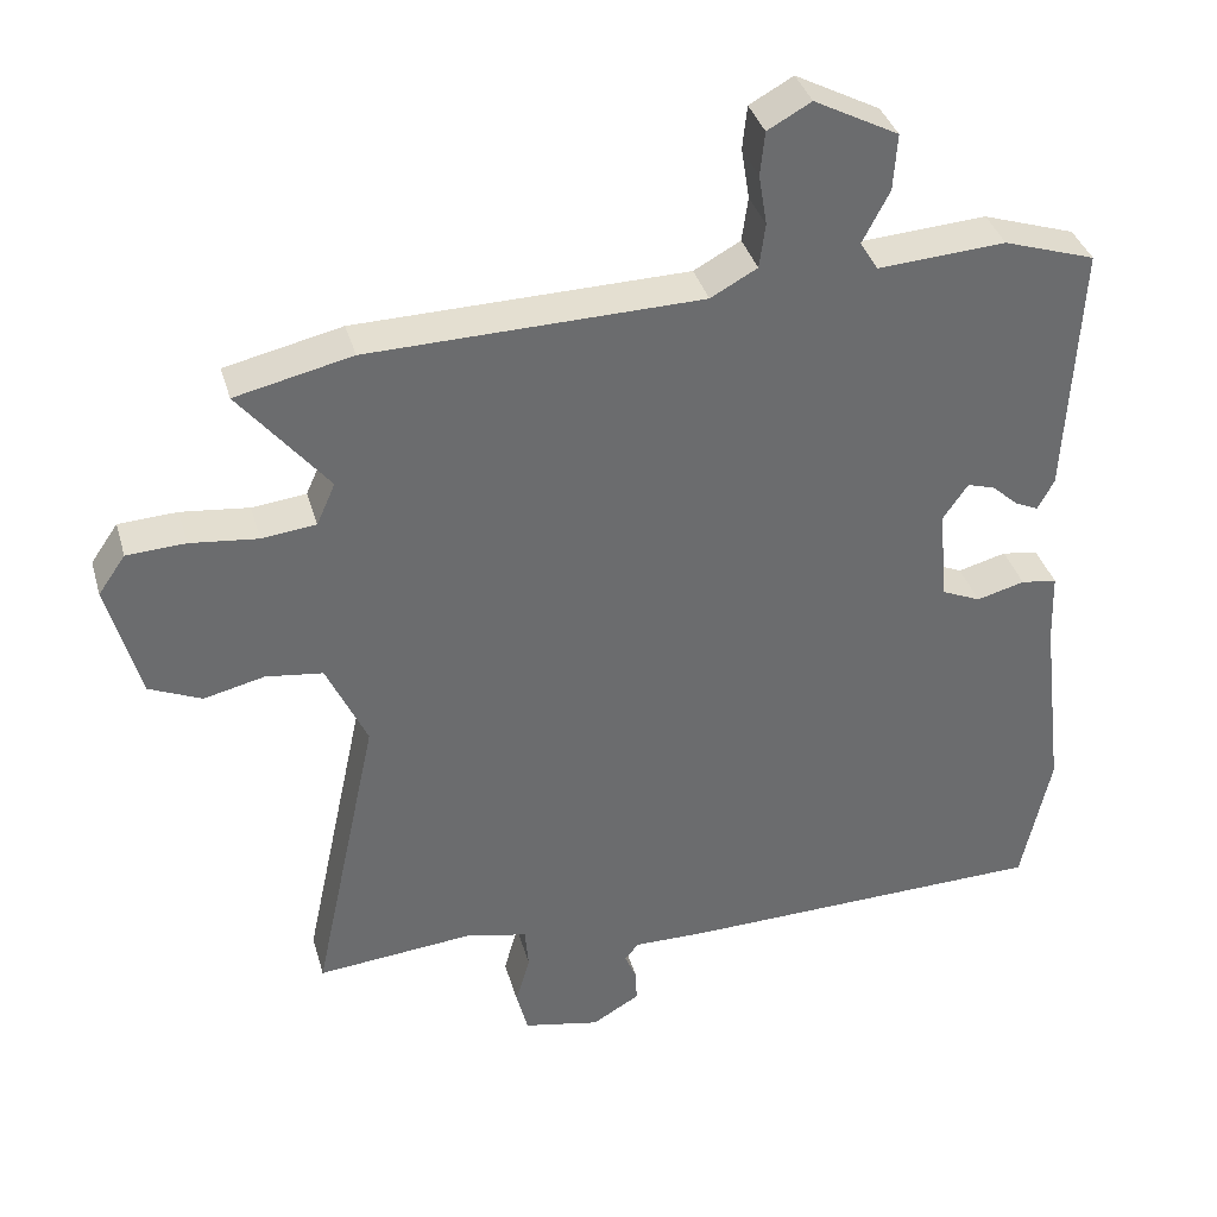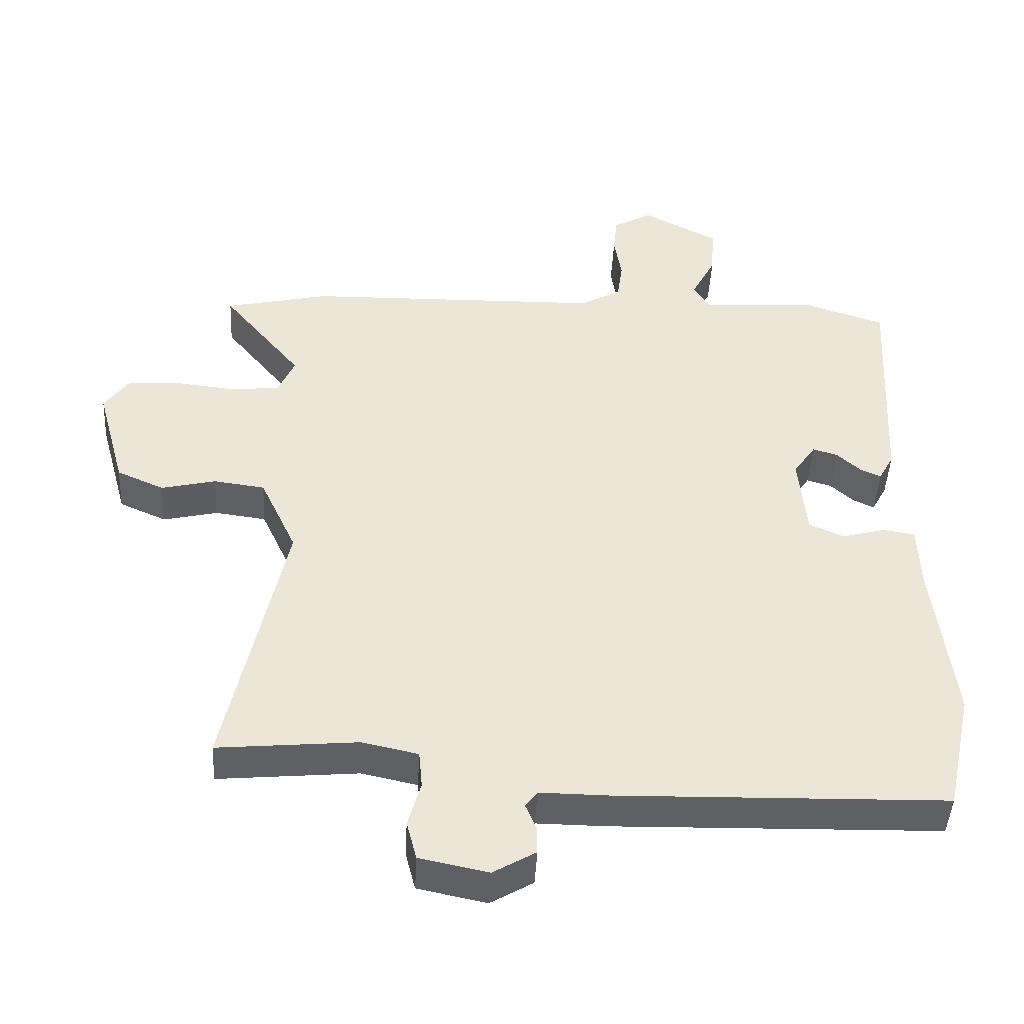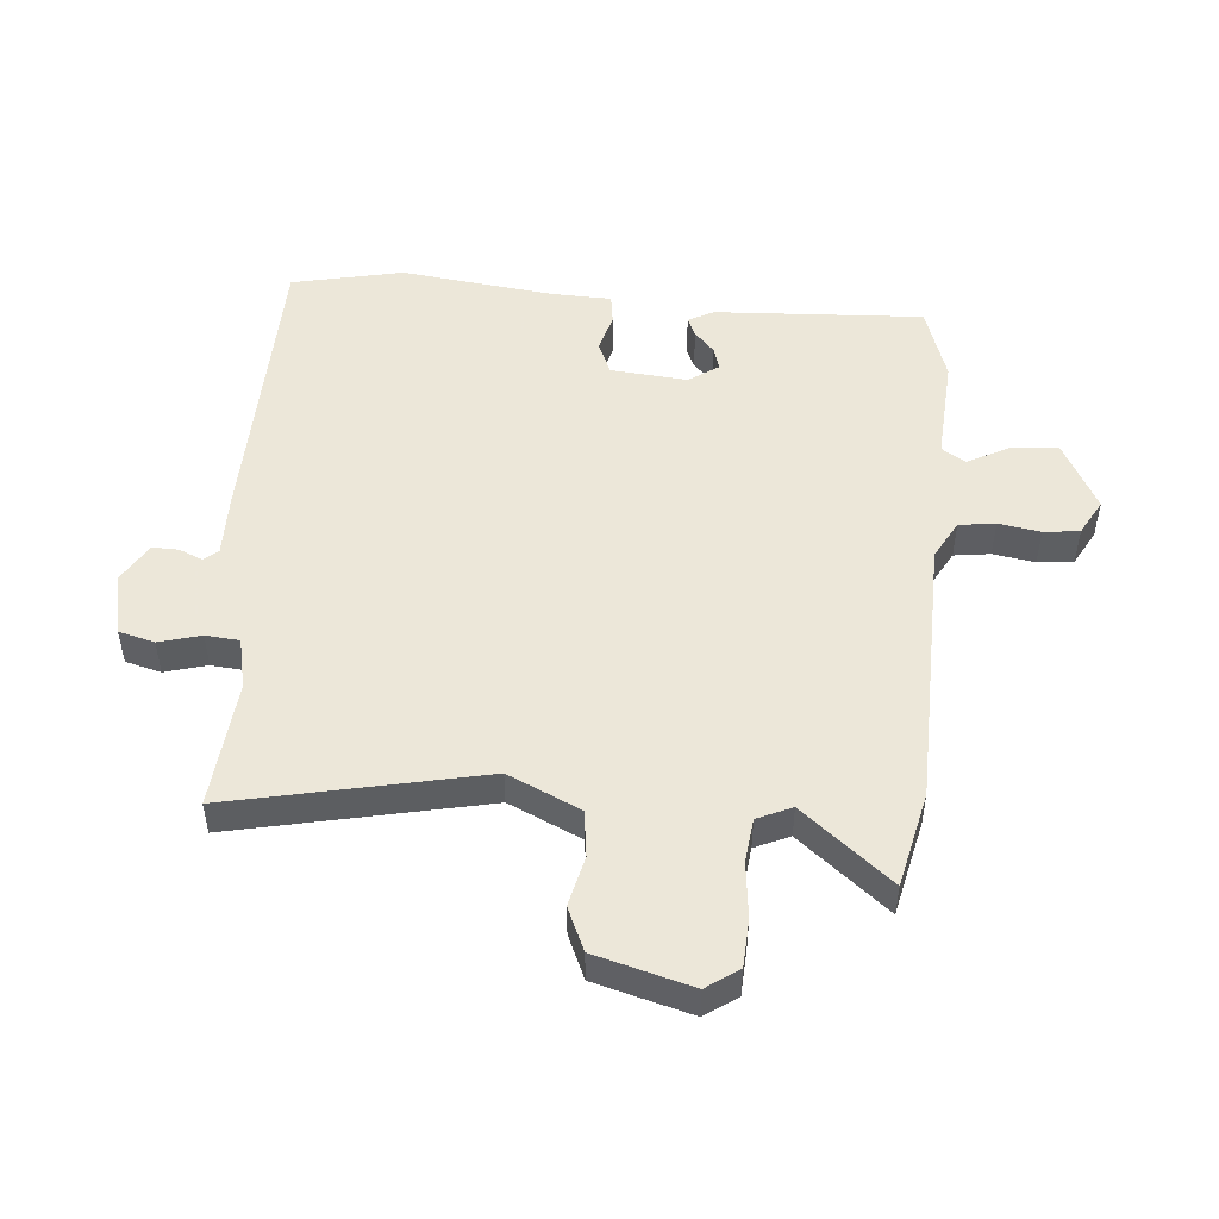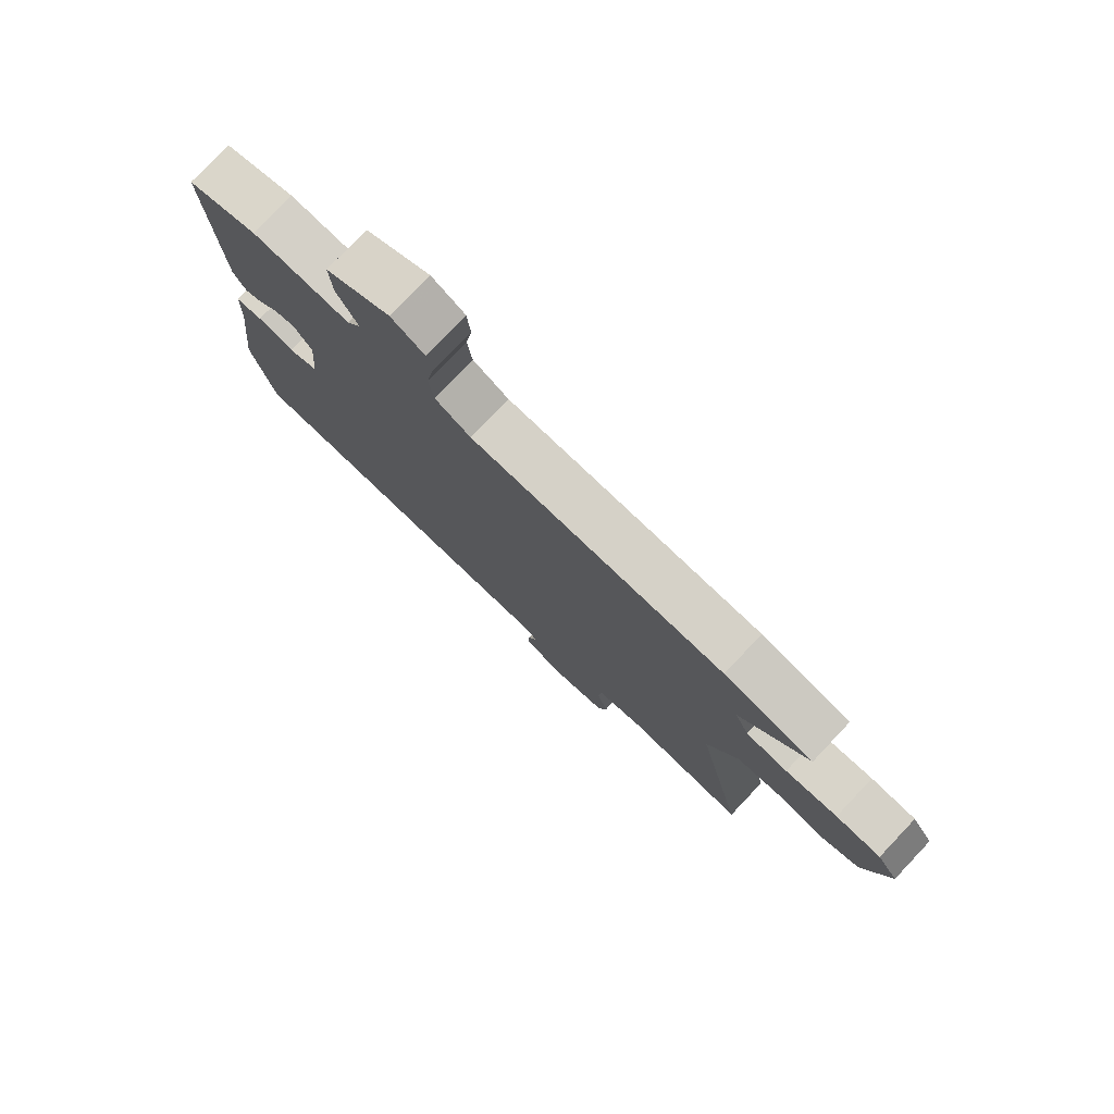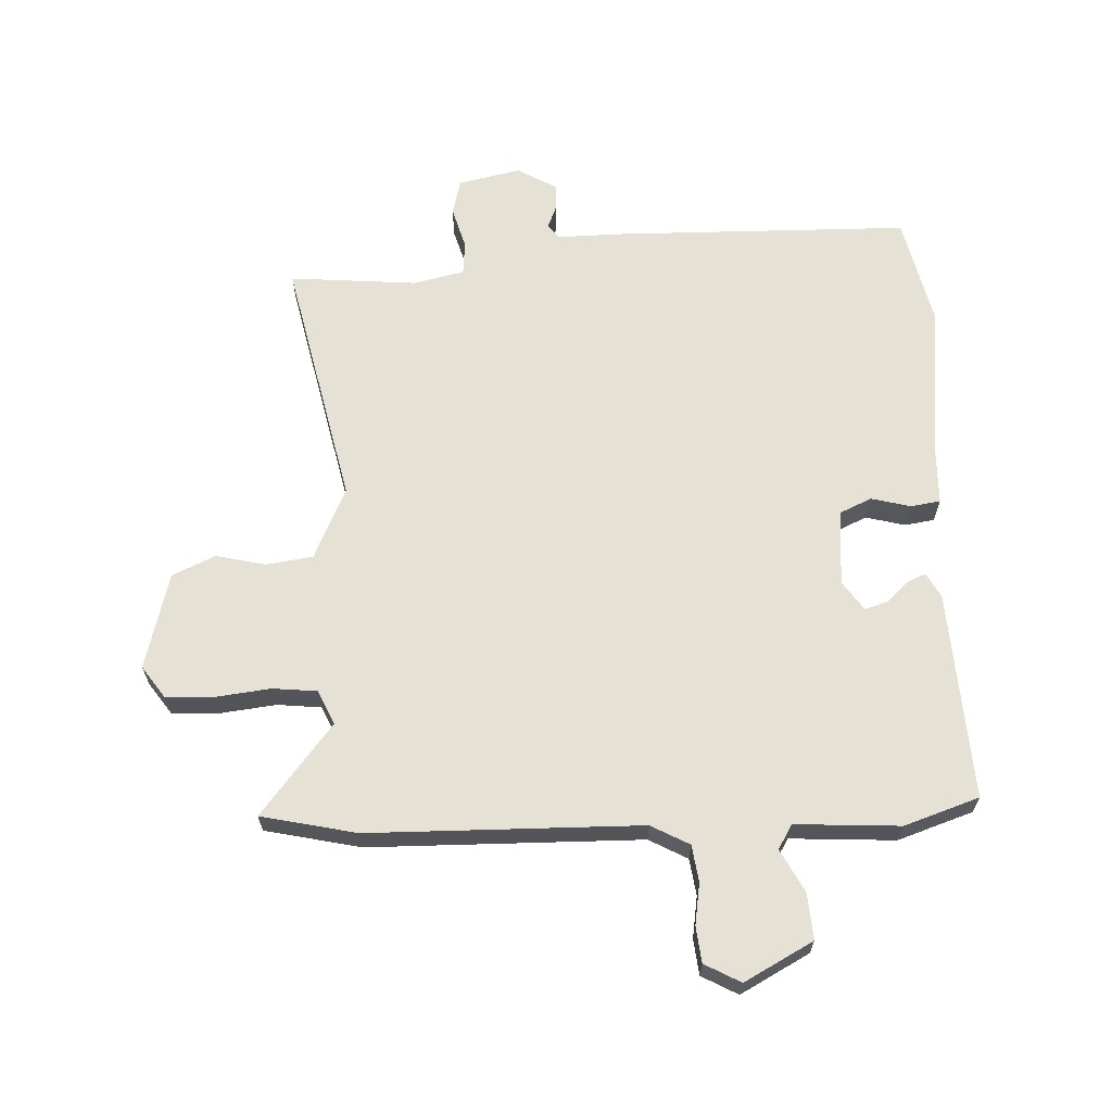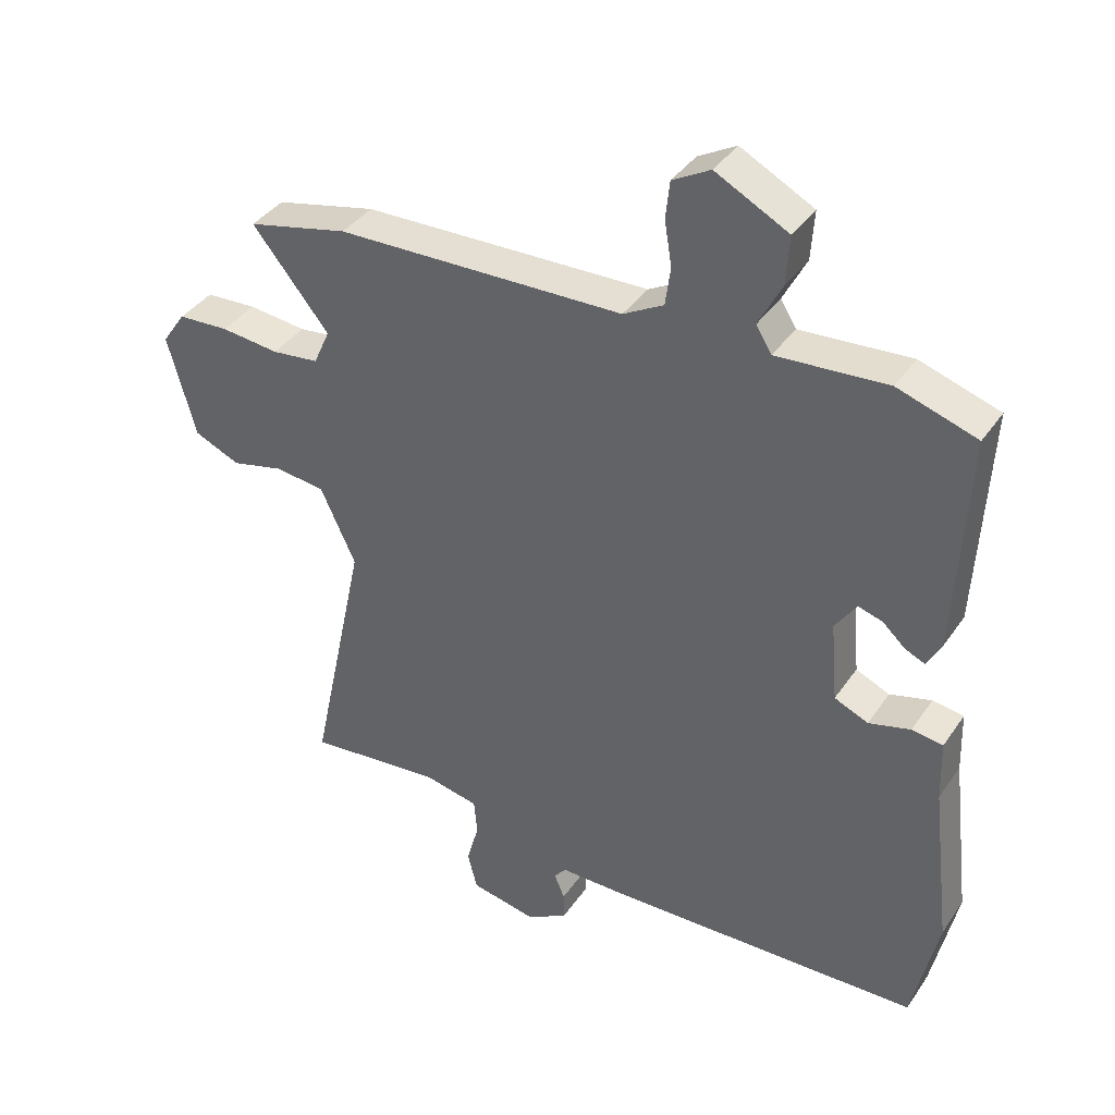
<metadata>
{"format":"obj","ext":"obj","renderer":"f3d","projection":"perspective","resolution":1024,"background":"white","views":[{"elev":36.7,"azim":-15.4,"up":"+Z"},{"elev":-45.0,"azim":-3.0,"up":"+Z"},{"elev":50.2,"azim":-85.1,"up":"+Y"},{"elev":78.2,"azim":-136.5,"up":"+Z"},{"elev":65.0,"azim":-2.8,"up":"+Y"},{"elev":38.1,"azim":30.4,"up":"+Z"}]}
</metadata>
<code>
v -0.553 0.07 -0.483
v -0.466 0.07 -0.075
v -0.52 0.07 0.042
v -0.596 0.07 0.052
v -0.677 0.07 0.033
v -0.747 0.07 0.064
v -0.79 0.07 0.221
v -0.754 0.07 0.273
v -0.676 0.07 0.277
v -0.586 0.07 0.267
v -0.514 0.07 0.275
v -0.489 0.07 0.331
v -0.607 0.07 0.476
v -0.452 0.07 0.511
v -0.01 0.07 0.52
v 0.052 0.07 0.554
v 0.06 0.07 0.613
v 0.049 0.07 0.681
v 0.055 0.07 0.739
v 0.113 0.07 0.771
v 0.225 0.07 0.712
v 0.22 0.07 0.637
v 0.184 0.07 0.568
v 0.208 0.07 0.529
v 0.378 0.07 0.54
v 0.5 0.07 0.5
v 0.482 0.07 0.161
v 0.46 0.07 0.12
v 0.429 0.07 0.134
v 0.394 0.07 0.166
v 0.357 0.07 0.177
v 0.324 0.07 0.129
v 0.335 0.07 0.005
v 0.387 0.07 -0.018
v 0.451 0.07 -0.001
v 0.499 0.07 -0.008
v 0.502 0.07 -0.103
v 0.532 0.07 -0.354
v 0.493 0.07 -0.534
v 0.006 0.07 -0.545
v -0.095 0.07 -0.544
v -0.113 0.07 -0.567
v -0.097 0.07 -0.605
v -0.096 0.07 -0.647
v -0.159 0.07 -0.684
v -0.261 0.07 -0.663
v -0.276 0.07 -0.605
v -0.257 0.07 -0.537
v -0.262 0.07 -0.482
v -0.345 0.07 -0.464
v -0.553 0 -0.483
v -0.466 0 -0.075
v -0.52 0 0.042
v -0.596 0 0.052
v -0.677 0 0.033
v -0.747 0 0.064
v -0.79 0 0.221
v -0.754 0 0.273
v -0.676 0 0.277
v -0.586 0 0.267
v -0.514 0 0.275
v -0.489 0 0.331
v -0.607 0 0.476
v -0.452 0 0.511
v -0.01 0 0.52
v 0.052 0 0.554
v 0.06 0 0.613
v 0.049 0 0.681
v 0.055 0 0.739
v 0.113 0 0.771
v 0.225 0 0.712
v 0.22 0 0.637
v 0.184 0 0.568
v 0.208 0 0.529
v 0.378 0 0.54
v 0.5 0 0.5
v 0.482 0 0.161
v 0.46 0 0.12
v 0.429 0 0.134
v 0.394 0 0.166
v 0.357 0 0.177
v 0.324 0 0.129
v 0.335 0 0.005
v 0.387 0 -0.018
v 0.451 0 -0.001
v 0.499 0 -0.008
v 0.502 0 -0.103
v 0.532 0 -0.354
v 0.493 0 -0.534
v 0.006 0 -0.545
v -0.095 0 -0.544
v -0.113 0 -0.567
v -0.097 0 -0.605
v -0.096 0 -0.647
v -0.159 0 -0.684
v -0.261 0 -0.663
v -0.276 0 -0.605
v -0.257 0 -0.537
v -0.262 0 -0.482
v -0.345 0 -0.464
f 45 46 47 48
f 45 48 49
f 42 43 44 45
f 42 45 49
f 41 42 49
f 40 41 49
f 37 38 39 40
f 37 40 49
f 34 35 36 37
f 33 34 37 49
f 32 33 49 50
f 27 28 29 30
f 27 30 31
f 24 25 26 27
f 24 27 31
f 23 24 31 32
f 21 22 23
f 20 21 23
f 17 18 19 20
f 16 17 20 23
f 15 16 23 32
f 12 13 14 15
f 11 12 15 32
f 7 8 9 10
f 4 5 6 7
f 3 4 7 10
f 2 3 10 11
f 50 1 2
f 2 11 32 50
f 98 97 96 95
f 99 98 95
f 95 94 93 92
f 99 95 92
f 99 92 91
f 99 91 90
f 90 89 88 87
f 99 90 87
f 87 86 85 84
f 99 87 84 83
f 100 99 83 82
f 80 79 78 77
f 81 80 77
f 77 76 75 74
f 81 77 74
f 82 81 74 73
f 73 72 71
f 73 71 70
f 70 69 68 67
f 73 70 67 66
f 82 73 66 65
f 65 64 63 62
f 82 65 62 61
f 60 59 58 57
f 57 56 55 54
f 60 57 54 53
f 61 60 53 52
f 52 51 100
f 100 82 61 52
f 1 51 52 2
f 2 52 53 3
f 3 53 54 4
f 4 54 55 5
f 5 55 56 6
f 6 56 57 7
f 7 57 58 8
f 8 58 59 9
f 9 59 60 10
f 10 60 61 11
f 11 61 62 12
f 12 62 63 13
f 13 63 64 14
f 14 64 65 15
f 15 65 66 16
f 16 66 67 17
f 17 67 68 18
f 18 68 69 19
f 19 69 70 20
f 20 70 71 21
f 21 71 72 22
f 22 72 73 23
f 23 73 74 24
f 24 74 75 25
f 25 75 76 26
f 26 76 77 27
f 27 77 78 28
f 28 78 79 29
f 29 79 80 30
f 30 80 81 31
f 31 81 82 32
f 32 82 83 33
f 33 83 84 34
f 34 84 85 35
f 35 85 86 36
f 36 86 87 37
f 37 87 88 38
f 38 88 89 39
f 39 89 90 40
f 40 90 91 41
f 41 91 92 42
f 42 92 93 43
f 43 93 94 44
f 44 94 95 45
f 45 95 96 46
f 46 96 97 47
f 47 97 98 48
f 48 98 99 49
f 49 99 100 50
f 50 100 51 1

</code>
